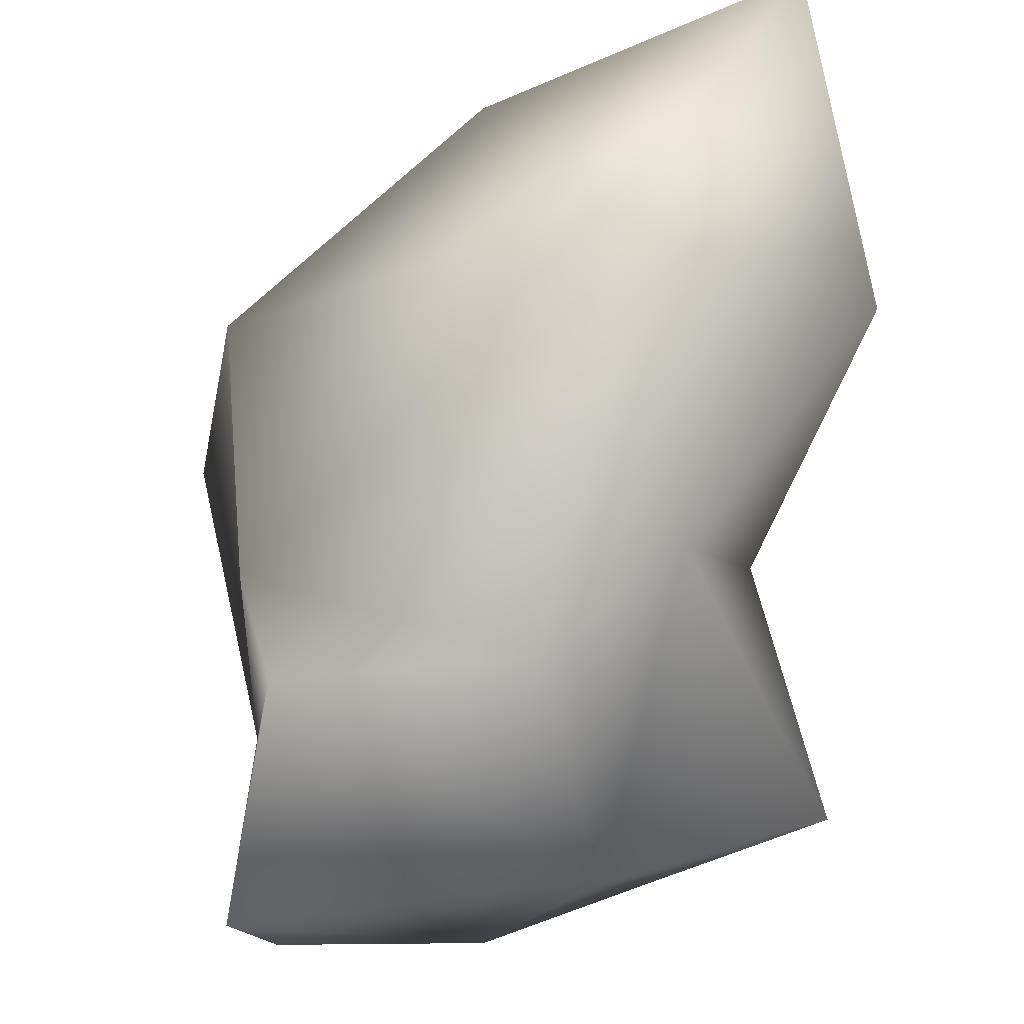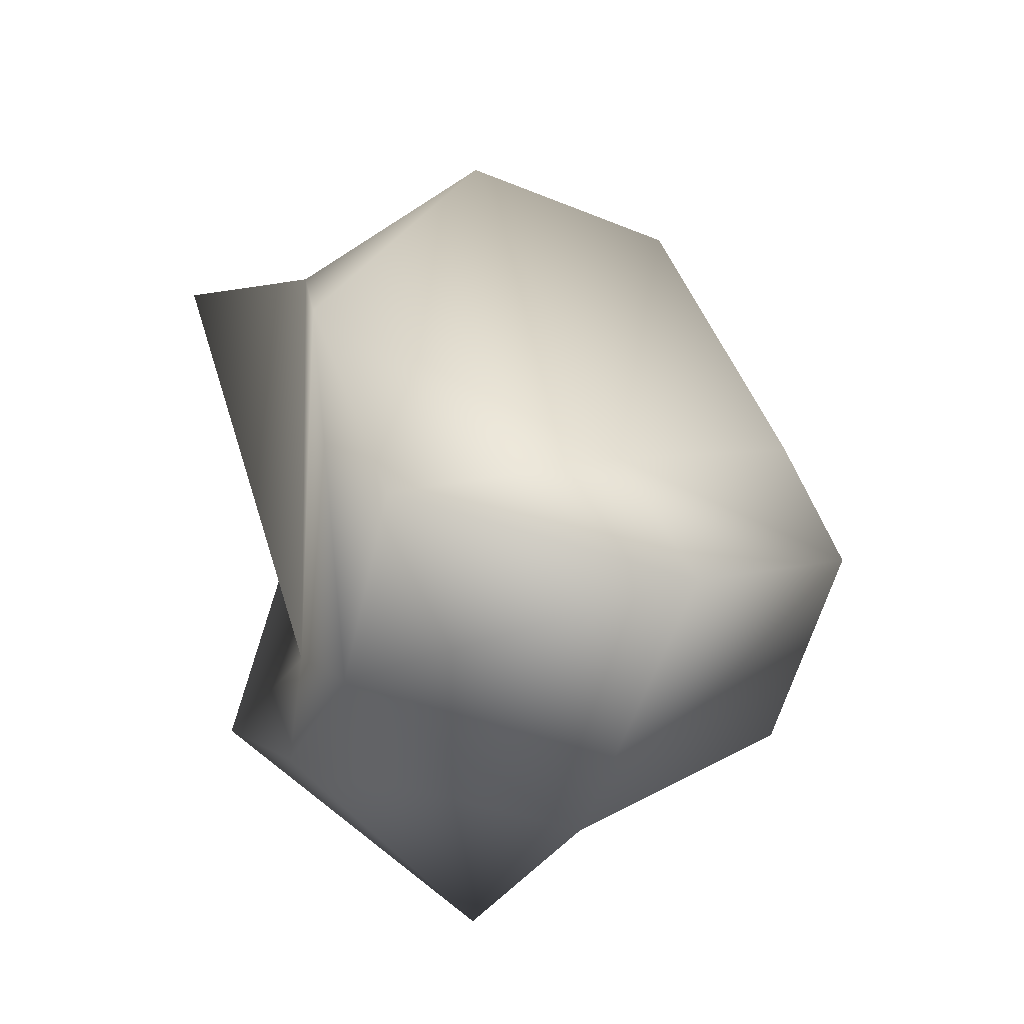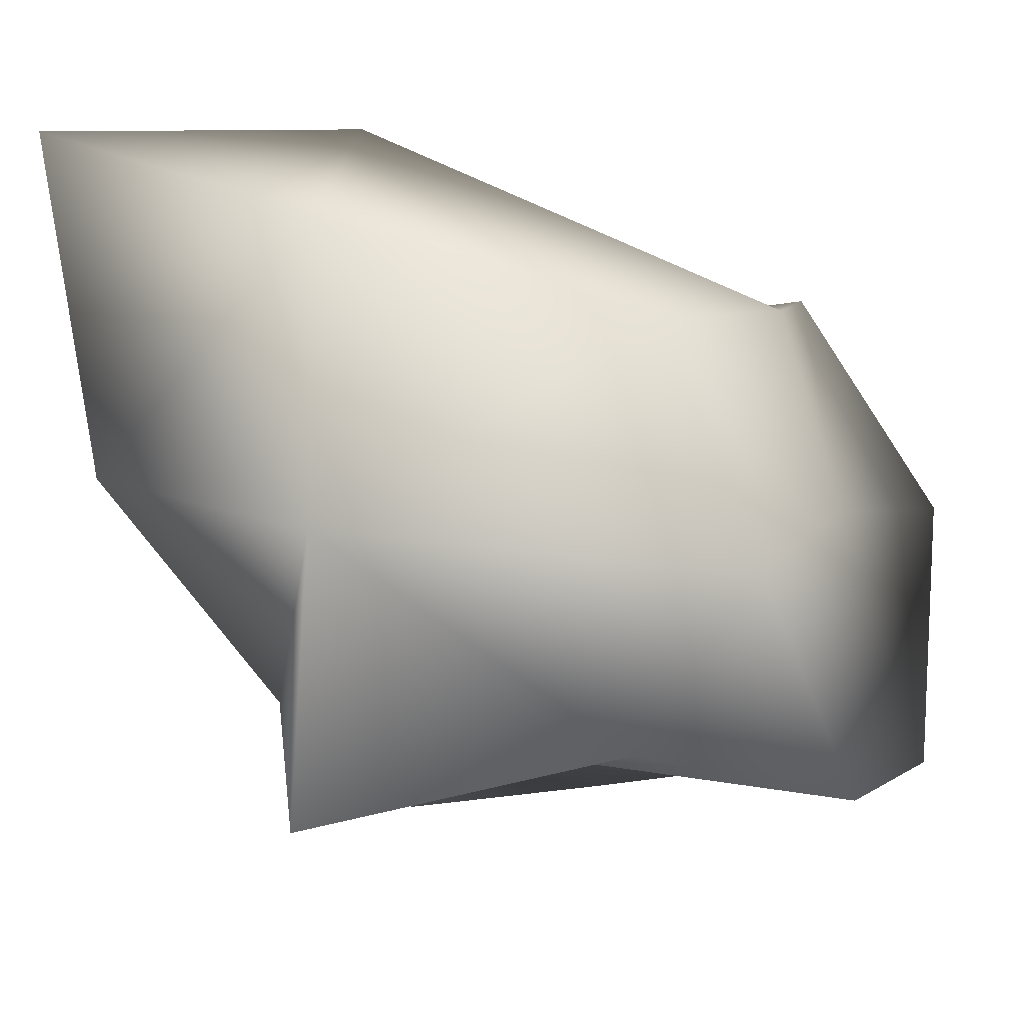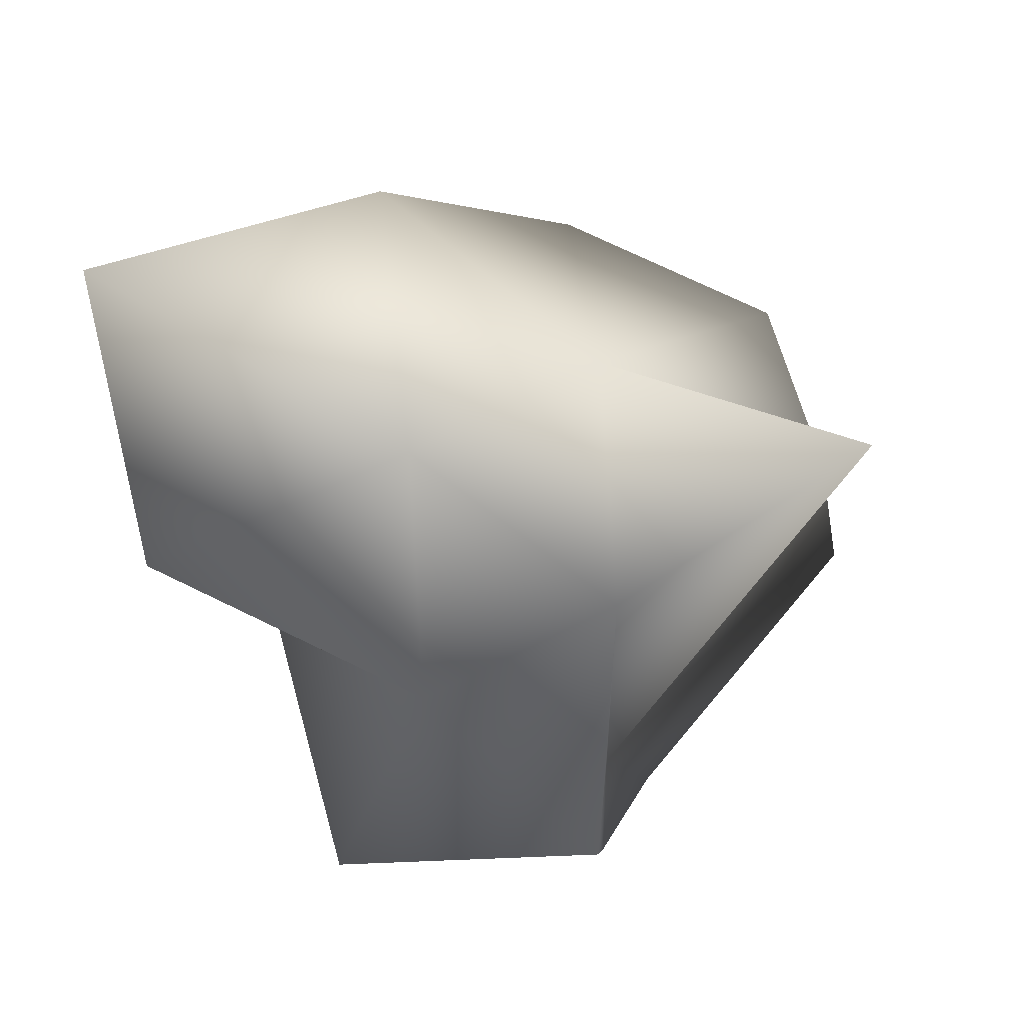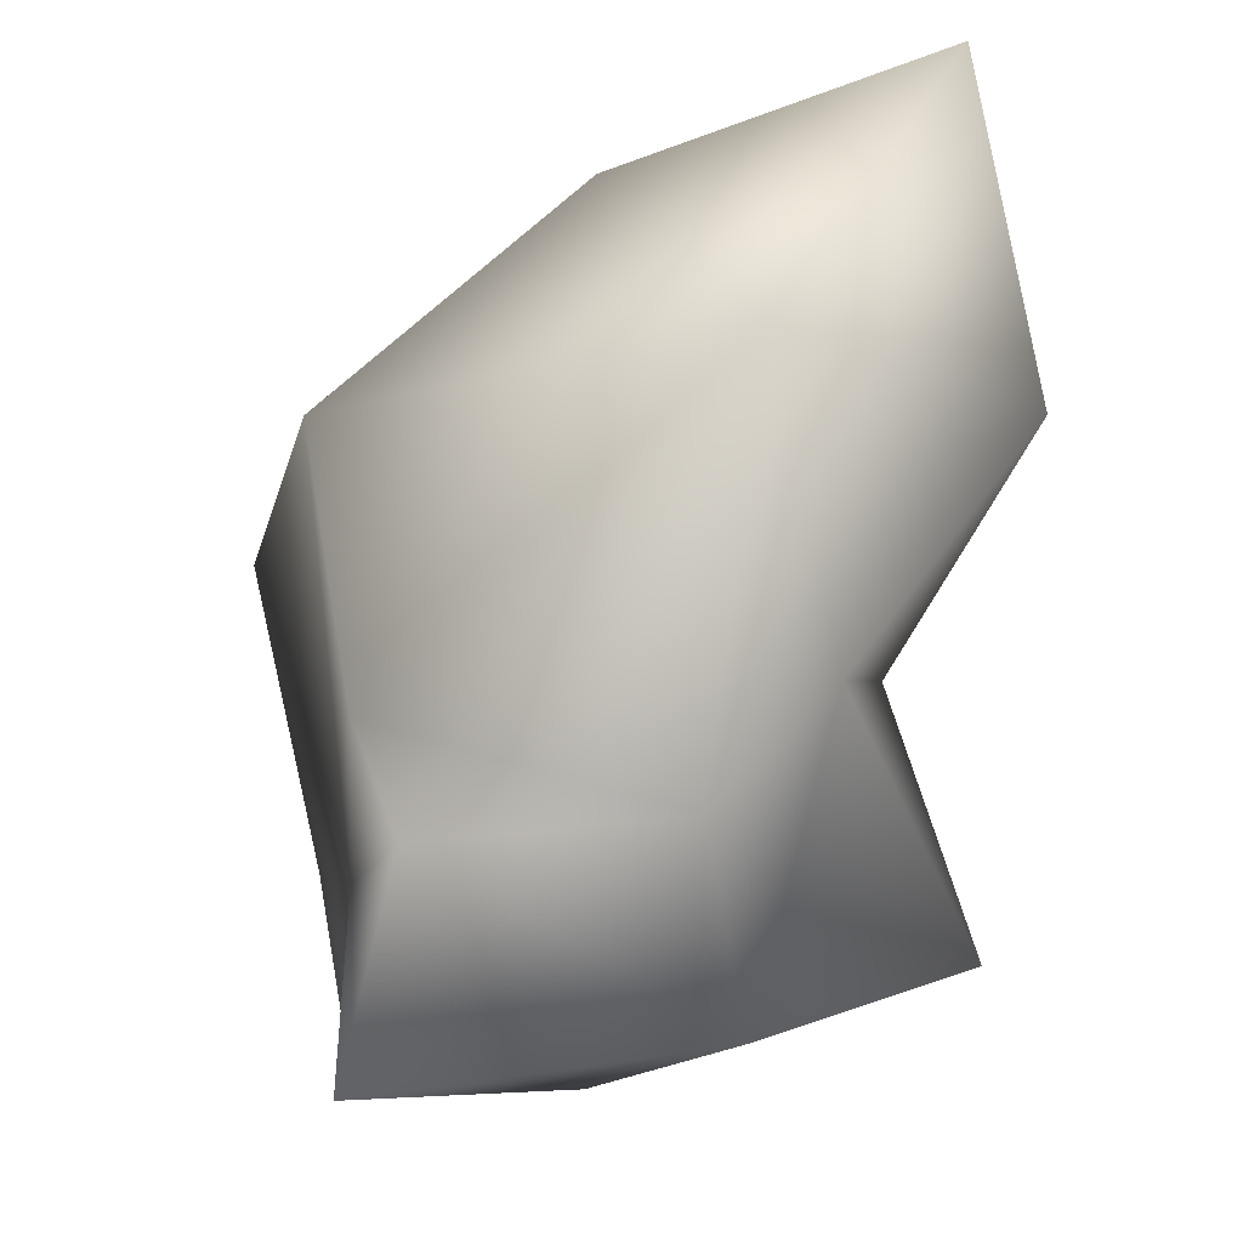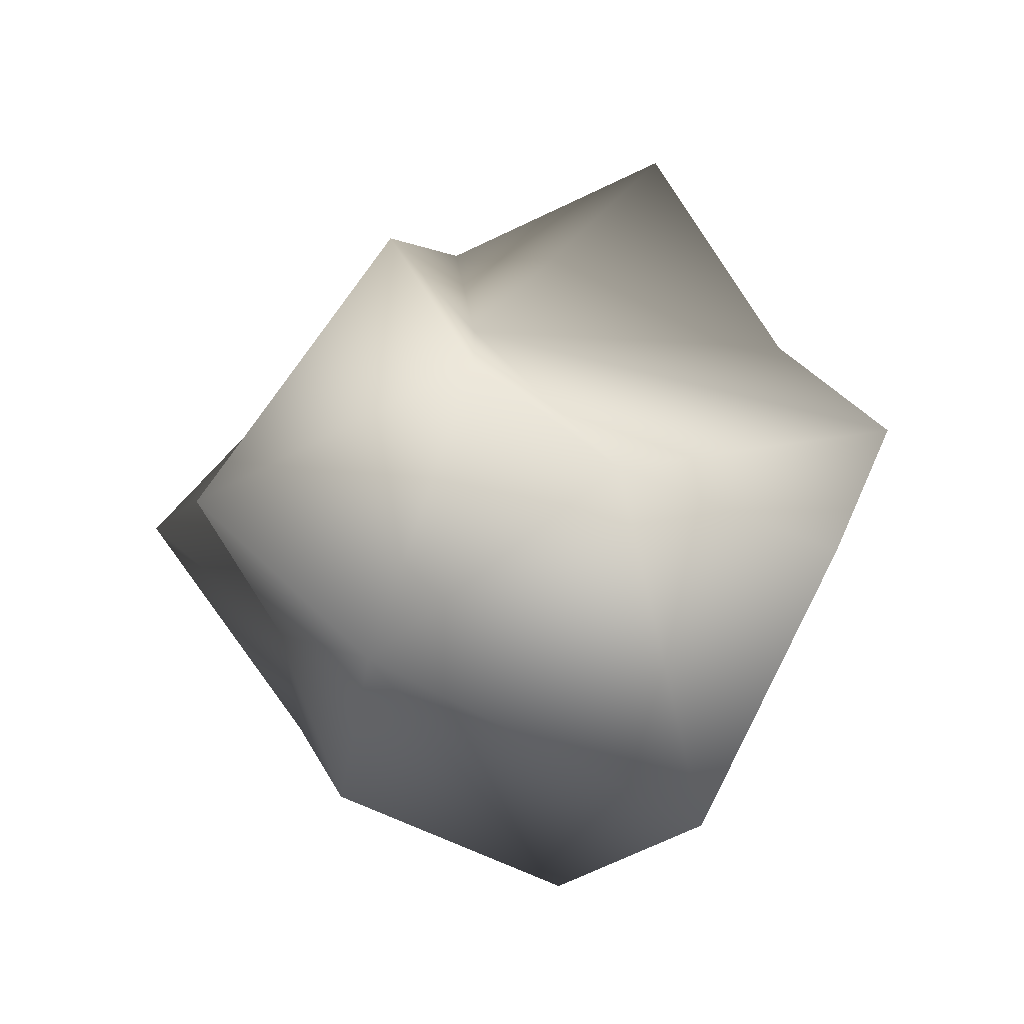
<metadata>
{"format":"obj","ext":"obj","renderer":"f3d","projection":"perspective","resolution":1024,"background":"white","views":[{"elev":73.3,"azim":-178.2,"up":"+Y"},{"elev":-57.3,"azim":69.7,"up":"+Z"},{"elev":-21.9,"azim":36.4,"up":"+Y"},{"elev":47.0,"azim":-64.8,"up":"+Z"},{"elev":-12.2,"azim":173.8,"up":"+Z"},{"elev":-76.1,"azim":-29.0,"up":"+Z"}]}
</metadata>
<code>
o Rock2_Cube.002
v -1.133 0.07493 -0.1567
v -0.9254 0.672 -0.2738
v -1.308 0.2838 -0.8506
v -0.7543 0.3827 -1.037
v 0.03218 0.8128 -0.6628
v 0.1492 0.3246 -1.162
v 0.1196 0.1579 -0.6674
v 0.25 0.273 0.4006
v 0.3677 -0.326 0.184
v -0.4017 0.5376 0.9168
v -1.163 0.06933 0.8326
v -0.5603 -0.1728 0.715
v -0.8825 -0.3741 -0.485
v -0.05899 -0.6677 0.08478
v -0.5645 -0.9162 0.7352
v -0.6963 1.121 0.3883
v -1.175 0.9456 1.1
v 0.1338 0.6364 -0.37
v -0.9827 -0.4205 0.3193
v -1.19 -0.4825 -0.483
v -0.8756 -0.3729 -0.9323
v -0.5946 0.8916 -0.6075
v -0.4644 -0.3485 -1.099
v 0.1871 -0.6784 -0.5417
v -1.379 0.7439 0.3175
v 0.09372 -0.427 -1.112
f 1 2 3
f 4 5 6
f 7 8 9
f 10 11 12
f 13 14 15
f 16 17 10
f 16 8 18
f 13 19 20
f 8 12 9
f 2 4 3
f 21 13 20
f 22 18 5
f 2 16 22
f 23 24 13
f 5 7 6
f 11 25 1
f 19 1 20
f 26 7 24
f 21 4 23
f 14 12 15
f 12 19 15
f 24 9 14
f 23 6 26
f 20 3 21
f 1 25 2
f 4 22 5
f 7 18 8
f 10 17 11
f 13 24 14
f 16 25 17
f 16 10 8
f 13 15 19
f 8 10 12
f 2 22 4
f 21 23 13
f 22 16 18
f 2 25 16
f 23 26 24
f 5 18 7
f 11 17 25
f 19 11 1
f 26 6 7
f 21 3 4
f 14 9 12
f 12 11 19
f 24 7 9
f 23 4 6
f 20 1 3

</code>
